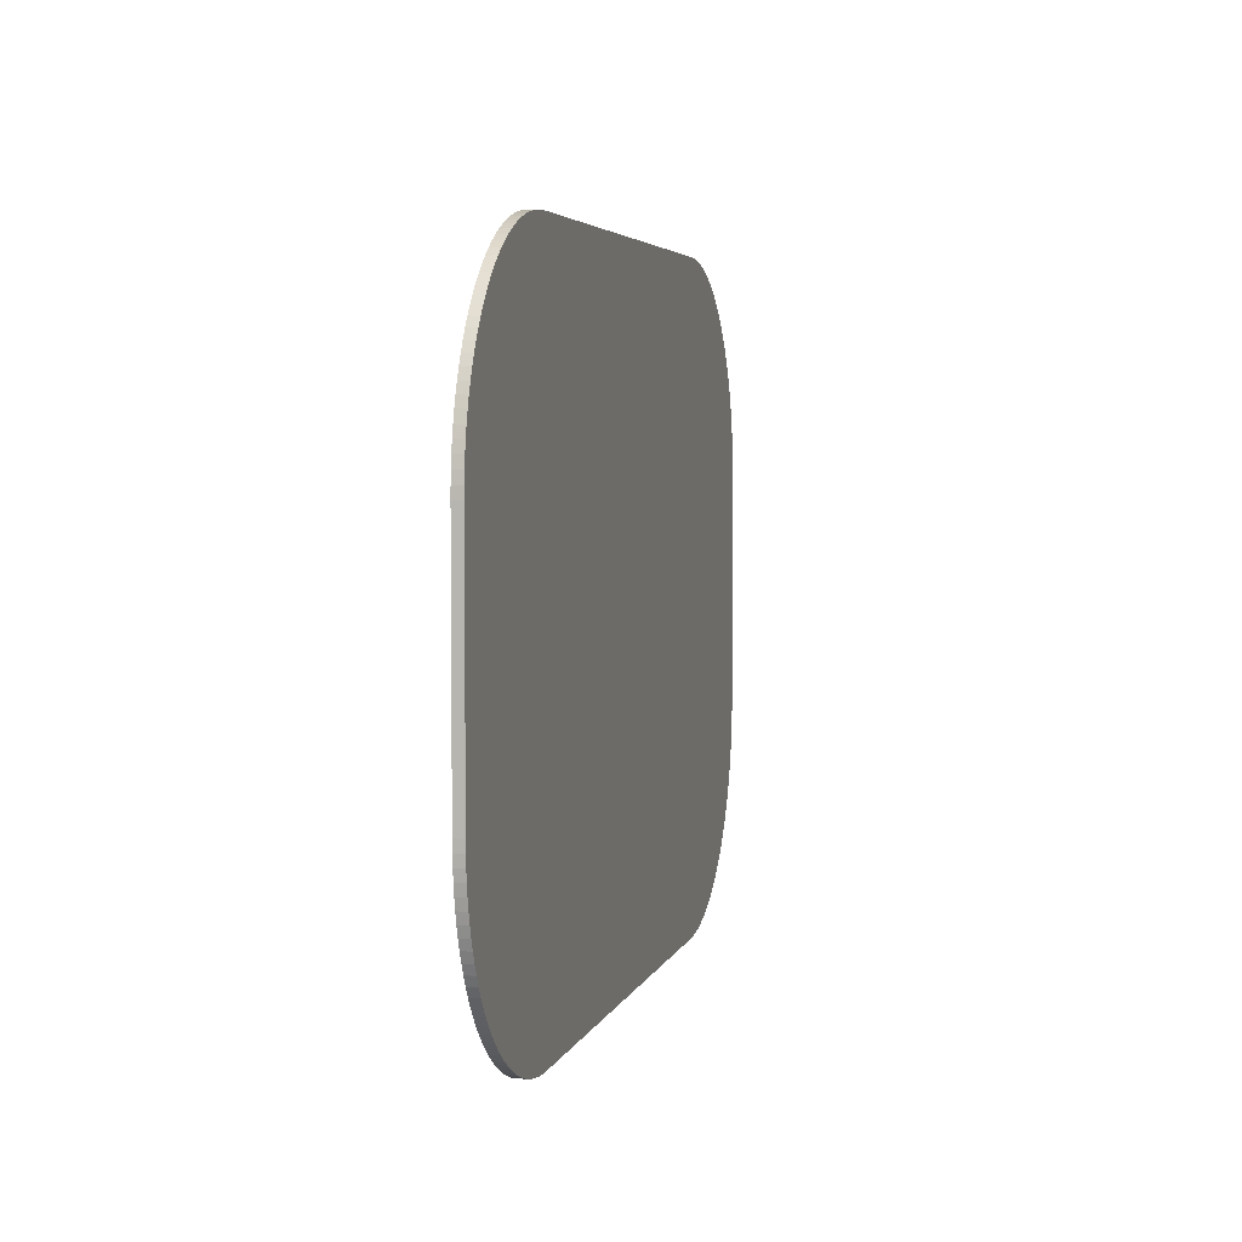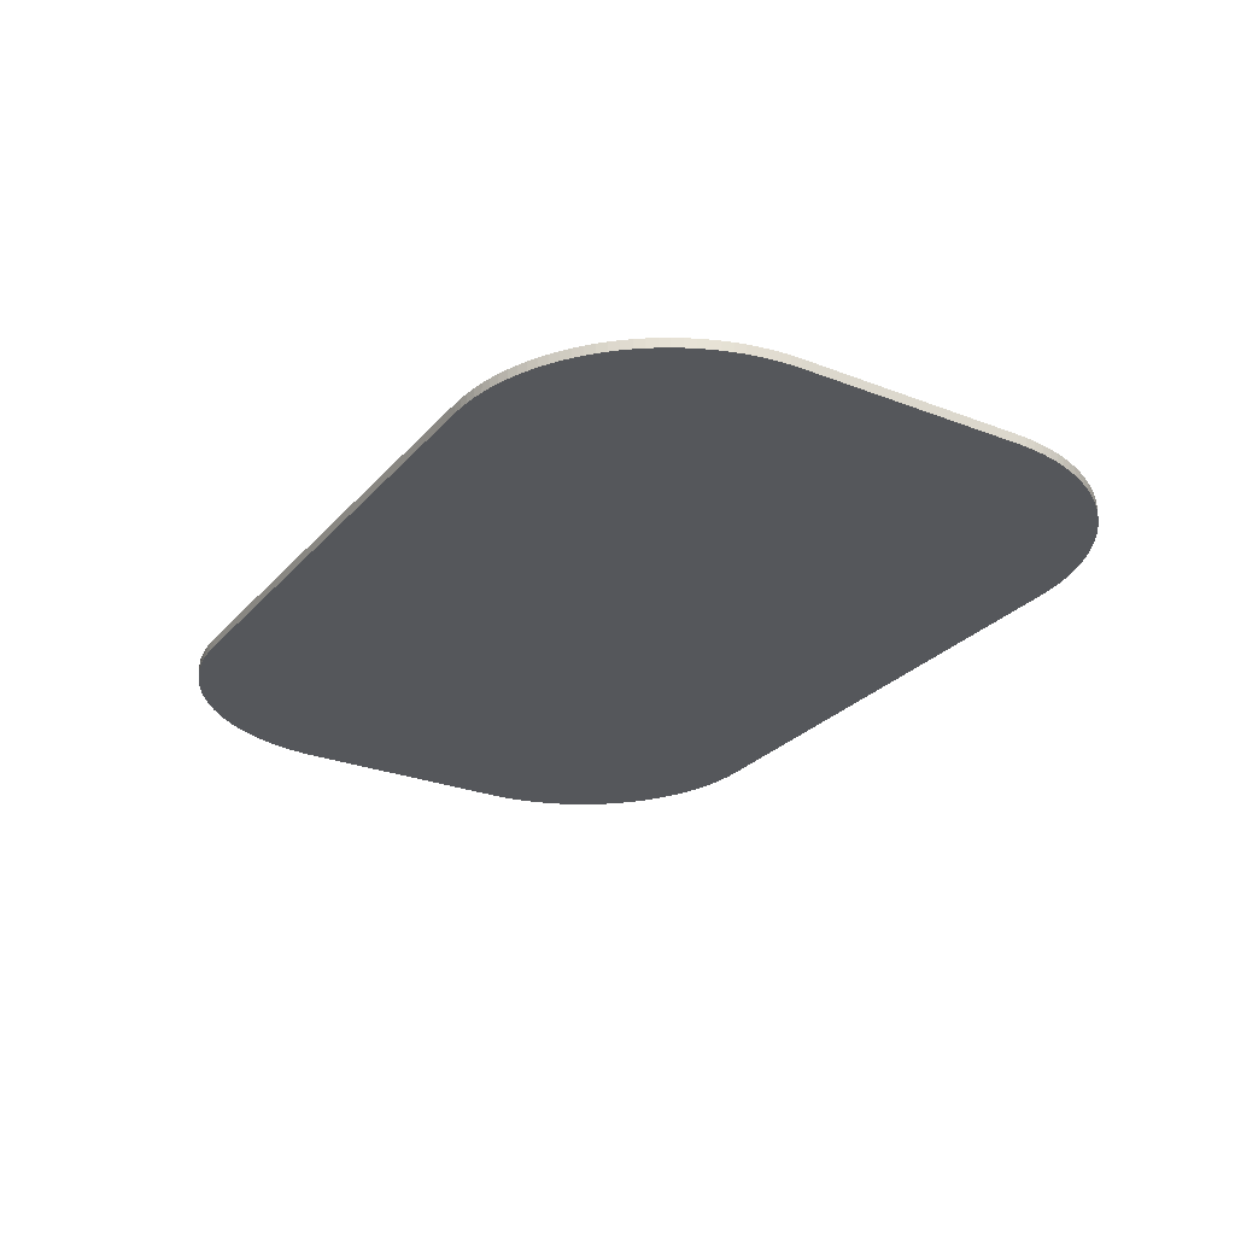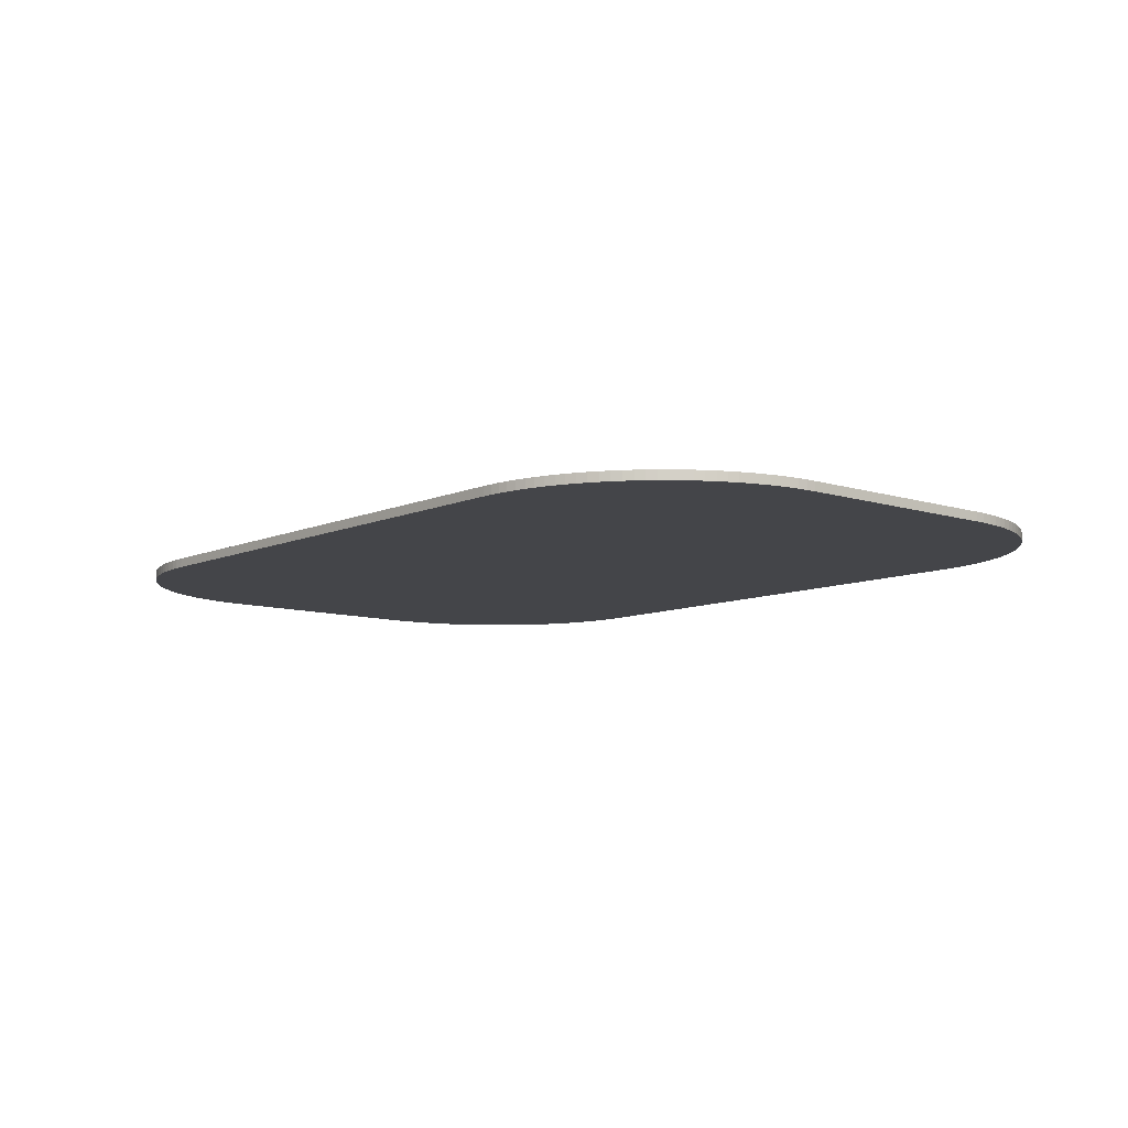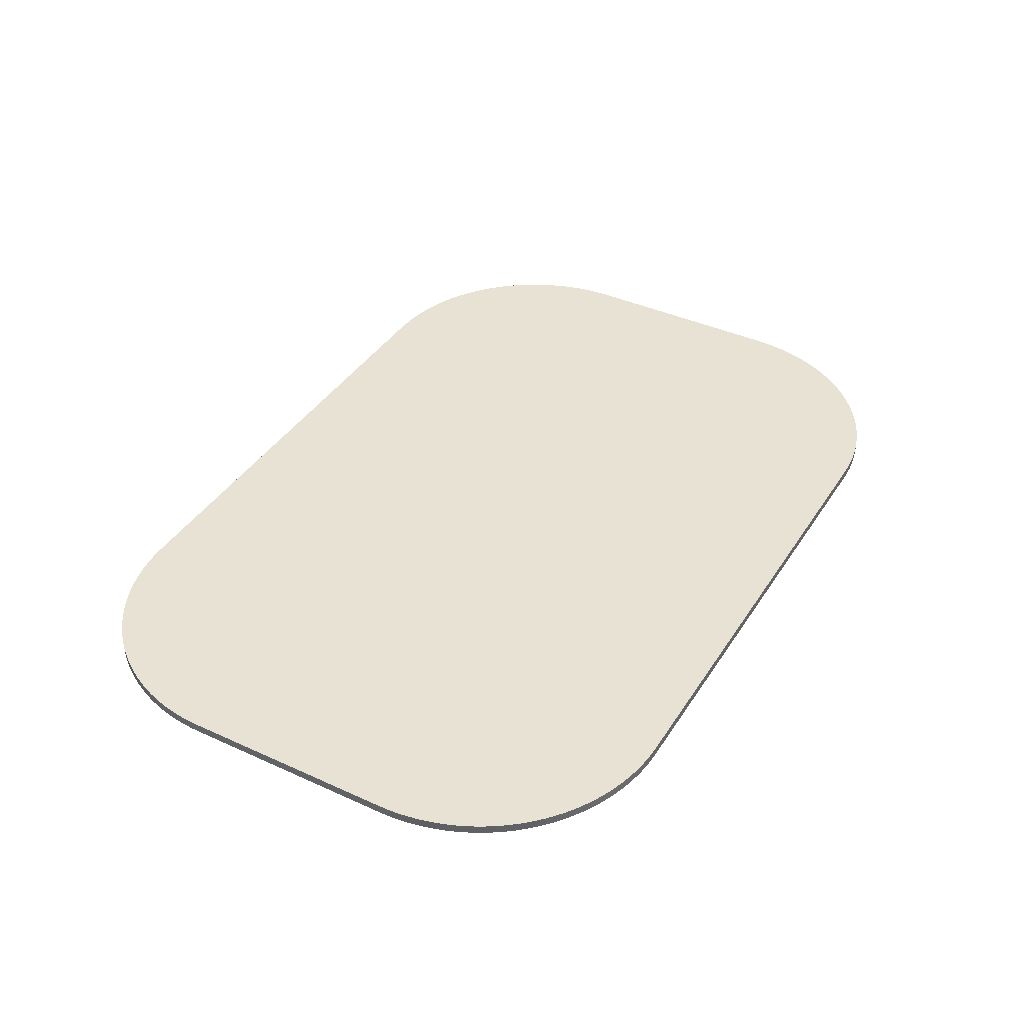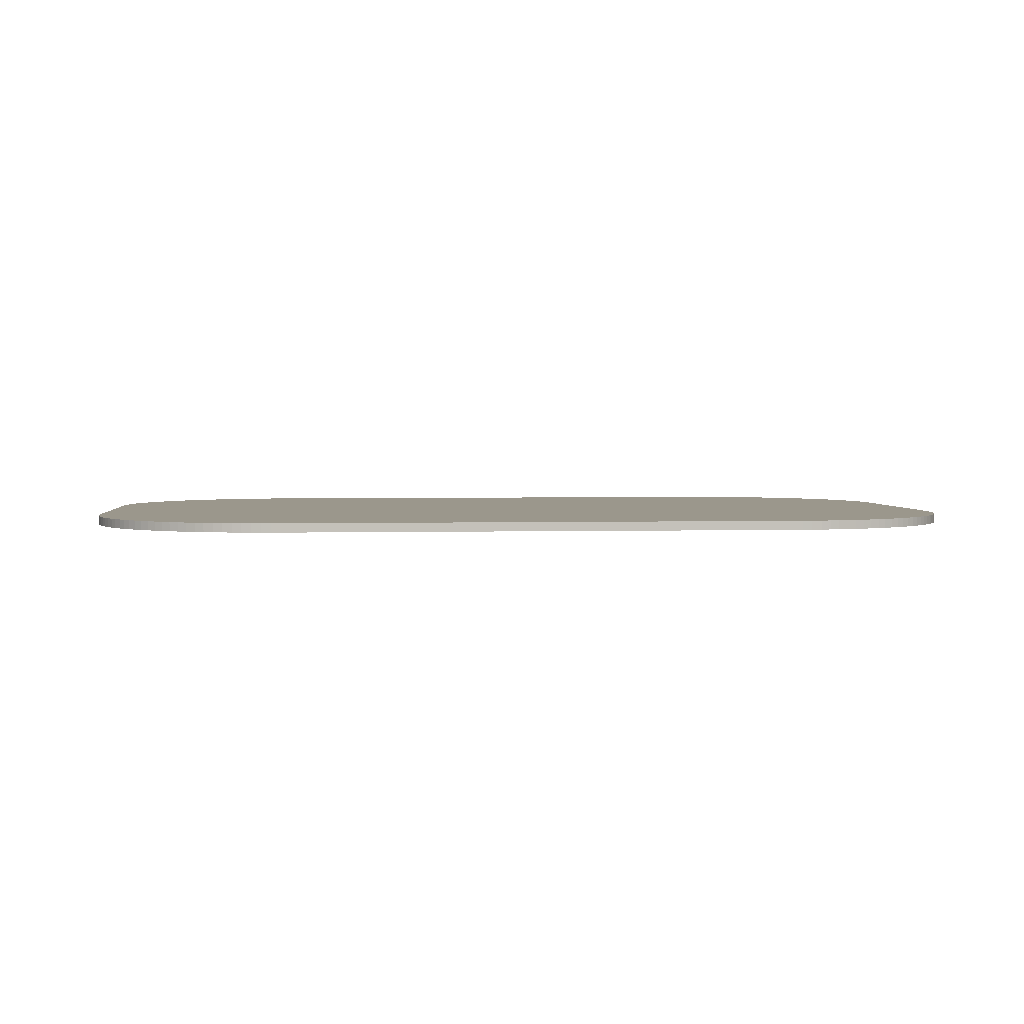
<metadata>
{"format":"obj","ext":"obj","renderer":"f3d","projection":"perspective","resolution":1024,"background":"white","views":[{"elev":4.1,"azim":103.3,"up":"+Y"},{"elev":-26.4,"azim":58.6,"up":"+Z"},{"elev":-9.1,"azim":-130.6,"up":"+Z"},{"elev":39.8,"azim":119.5,"up":"+Z"},{"elev":2.7,"azim":174.7,"up":"+Z"}]}
</metadata>
<code>
v -50 12 0
v -50 -12 0
v -50 12 1
v -50 -12 1
v -49.97 -13.08 0
v -49.97 -13.08 1
v -49.89 -14.16 0
v -49.89 -14.16 1
v -49.76 -15.23 0
v -49.76 -15.23 1
v -49.58 -16.29 0
v -49.58 -16.29 1
v -49.34 -17.35 0
v -49.34 -17.35 1
v -49.05 -18.39 0
v -49.05 -18.39 1
v -48.71 -19.41 0
v -48.71 -19.41 1
v -48.33 -20.42 0
v -48.33 -20.42 1
v -47.89 -21.41 0
v -47.89 -21.41 1
v -47.4 -22.37 0
v -47.4 -22.37 1
v -46.87 -23.31 0
v -46.87 -23.31 1
v -46.29 -24.22 0
v -46.29 -24.22 1
v -45.67 -25.11 0
v -45.67 -25.11 1
v -45.01 -25.96 0
v -45.01 -25.96 1
v -44.3 -26.77 0
v -44.3 -26.77 1
v -43.56 -27.56 0
v -43.56 -27.56 1
v -42.77 -28.3 0
v -42.77 -28.3 1
v -41.96 -29.01 0
v -41.96 -29.01 1
v -41.11 -29.67 0
v -41.11 -29.67 1
v -40.22 -30.29 0
v -40.22 -30.29 1
v -39.31 -30.87 1
v -39.31 -30.87 0
v -38.37 -31.4 0
v -38.37 -31.4 1
v -37.41 -31.89 0
v -37.41 -31.89 1
v -36.42 -32.33 1
v -36.42 -32.33 0
v -35.41 -32.71 0
v -35.41 -32.71 1
v -34.39 -33.05 0
v -34.39 -33.05 1
v -33.35 -33.34 1
v -33.35 -33.34 0
v -32.29 -33.58 0
v -32.29 -33.58 1
v -31.23 -33.76 0
v -31.23 -33.76 1
v -30.16 -33.89 1
v -30.16 -33.89 0
v -29.08 -33.97 0
v -29.08 -33.97 1
v -28 -34 0
v -28 -34 1
v 28 -34 0
v 28 -34 1
v 29.08 -33.97 0
v 29.08 -33.97 1
v 30.16 -33.89 0
v 30.16 -33.89 1
v 31.23 -33.76 0
v 31.23 -33.76 1
v 32.29 -33.58 0
v 32.29 -33.58 1
v 33.35 -33.34 0
v 33.35 -33.34 1
v 34.39 -33.05 0
v 34.39 -33.05 1
v 35.41 -32.71 0
v 35.41 -32.71 1
v 36.42 -32.33 0
v 36.42 -32.33 1
v 37.41 -31.89 0
v 37.41 -31.89 1
v 38.37 -31.4 0
v 38.37 -31.4 1
v 39.31 -30.87 0
v 39.31 -30.87 1
v 40.22 -30.29 0
v 40.22 -30.29 1
v 41.11 -29.67 0
v 41.11 -29.67 1
v 41.96 -29.01 0
v 41.96 -29.01 1
v 42.77 -28.3 0
v 42.77 -28.3 1
v 43.56 -27.56 0
v 43.56 -27.56 1
v 44.3 -26.77 0
v 44.3 -26.77 1
v 45.01 -25.96 0
v 45.01 -25.96 1
v 45.67 -25.11 0
v 45.67 -25.11 1
v 46.29 -24.22 0
v 46.29 -24.22 1
v 46.87 -23.31 1
v 46.87 -23.31 0
v 47.4 -22.37 0
v 47.4 -22.37 1
v 47.89 -21.41 0
v 47.89 -21.41 1
v 48.33 -20.42 1
v 48.33 -20.42 0
v 48.71 -19.41 0
v 48.71 -19.41 1
v 49.05 -18.39 0
v 49.05 -18.39 1
v 49.34 -17.35 1
v 49.34 -17.35 0
v 49.58 -16.29 0
v 49.58 -16.29 1
v 49.76 -15.23 0
v 49.76 -15.23 1
v 49.89 -14.16 1
v 49.89 -14.16 0
v 49.97 -13.08 0
v 49.97 -13.08 1
v 50 -12 0
v 50 -12 1
v 50 12 0
v 50 12 1
v 49.97 13.08 0
v 49.97 13.08 1
v 49.89 14.16 0
v 49.89 14.16 1
v 49.76 15.23 0
v 49.76 15.23 1
v 49.58 16.29 0
v 49.58 16.29 1
v 49.34 17.35 0
v 49.34 17.35 1
v 49.05 18.39 0
v 49.05 18.39 1
v 48.71 19.41 0
v 48.71 19.41 1
v 48.33 20.42 0
v 48.33 20.42 1
v 47.89 21.41 0
v 47.89 21.41 1
v 47.4 22.37 0
v 47.4 22.37 1
v 46.87 23.31 0
v 46.87 23.31 1
v 46.29 24.22 0
v 46.29 24.22 1
v 45.67 25.11 0
v 45.67 25.11 1
v 45.01 25.96 0
v 45.01 25.96 1
v 44.3 26.77 0
v 44.3 26.77 1
v 43.56 27.56 0
v 43.56 27.56 1
v 42.77 28.3 0
v 42.77 28.3 1
v 41.96 29.01 0
v 41.96 29.01 1
v 41.11 29.67 0
v 41.11 29.67 1
v 40.22 30.29 0
v 40.22 30.29 1
v 39.31 30.87 0
v 39.31 30.87 1
v 38.37 31.4 0
v 38.37 31.4 1
v 37.41 31.89 0
v 37.41 31.89 1
v 36.42 32.33 0
v 36.42 32.33 1
v 35.41 32.71 0
v 35.41 32.71 1
v 34.39 33.05 0
v 34.39 33.05 1
v 33.35 33.34 0
v 33.35 33.34 1
v 32.29 33.58 1
v 32.29 33.58 0
v 31.23 33.76 0
v 31.23 33.76 1
v 30.16 33.89 0
v 30.16 33.89 1
v 29.08 33.97 1
v 29.08 33.97 0
v 28 34 0
v 28 34 1
v -28 34 0
v -28 34 1
v -29.08 33.97 0
v -29.08 33.97 1
v -30.16 33.89 0
v -30.16 33.89 1
v -31.23 33.76 0
v -31.23 33.76 1
v -32.29 33.58 0
v -32.29 33.58 1
v -33.35 33.34 0
v -33.35 33.34 1
v -34.39 33.05 0
v -34.39 33.05 1
v -35.41 32.71 0
v -35.41 32.71 1
v -36.42 32.33 0
v -36.42 32.33 1
v -37.41 31.89 0
v -37.41 31.89 1
v -38.37 31.4 0
v -38.37 31.4 1
v -39.31 30.87 0
v -39.31 30.87 1
v -40.22 30.29 0
v -40.22 30.29 1
v -41.11 29.67 1
v -41.11 29.67 0
v -41.96 29.01 0
v -41.96 29.01 1
v -42.77 28.3 0
v -42.77 28.3 1
v -43.56 27.56 0
v -43.56 27.56 1
v -44.3 26.77 0
v -44.3 26.77 1
v -45.01 25.96 0
v -45.01 25.96 1
v -45.67 25.11 0
v -45.67 25.11 1
v -46.29 24.22 0
v -46.29 24.22 1
v -46.87 23.31 0
v -46.87 23.31 1
v -47.4 22.37 1
v -47.4 22.37 0
v -47.89 21.41 0
v -47.89 21.41 1
v -48.33 20.42 1
v -48.33 20.42 0
v -48.71 19.41 0
v -48.71 19.41 1
v -49.05 18.39 1
v -49.05 18.39 0
v -49.34 17.35 0
v -49.34 17.35 1
v -49.58 16.29 0
v -49.58 16.29 1
v -49.76 15.23 0
v -49.76 15.23 1
v -49.89 14.16 0
v -49.89 14.16 1
v -49.97 13.08 0
v -49.97 13.08 1
f 1 2 3
f 3 2 4
f 2 5 4
f 4 5 6
f 6 7 8
f 5 7 6
f 8 9 10
f 7 9 8
f 10 11 12
f 9 11 10
f 12 13 14
f 11 13 12
f 14 15 16
f 13 15 14
f 16 17 18
f 15 17 16
f 18 19 20
f 17 19 18
f 19 21 20
f 20 21 22
f 22 23 24
f 21 23 22
f 24 25 26
f 23 25 24
f 26 27 28
f 25 27 26
f 28 29 30
f 27 29 28
f 30 31 32
f 29 31 30
f 32 33 34
f 31 33 32
f 34 35 36
f 33 35 34
f 36 37 38
f 35 37 36
f 38 39 40
f 37 39 38
f 40 41 42
f 39 41 40
f 42 43 44
f 44 43 45
f 41 43 42
f 43 46 45
f 45 47 48
f 46 47 45
f 48 49 50
f 50 49 51
f 47 49 48
f 49 52 51
f 51 53 54
f 52 53 51
f 54 55 56
f 56 55 57
f 53 55 54
f 55 58 57
f 57 59 60
f 58 59 57
f 60 61 62
f 62 61 63
f 59 61 60
f 61 64 63
f 63 65 66
f 64 65 63
f 66 67 68
f 65 67 66
f 67 69 68
f 68 69 70
f 69 71 70
f 70 71 72
f 72 73 74
f 71 73 72
f 74 75 76
f 73 75 74
f 76 77 78
f 75 77 76
f 78 79 80
f 77 79 78
f 80 81 82
f 79 81 80
f 82 83 84
f 81 83 82
f 84 85 86
f 83 85 84
f 85 87 86
f 86 87 88
f 88 89 90
f 87 89 88
f 90 91 92
f 89 91 90
f 92 93 94
f 91 93 92
f 94 95 96
f 93 95 94
f 96 97 98
f 95 97 96
f 98 99 100
f 97 99 98
f 100 101 102
f 99 101 100
f 102 103 104
f 101 103 102
f 104 105 106
f 103 105 104
f 106 107 108
f 105 107 106
f 108 109 110
f 110 109 111
f 107 109 108
f 109 112 111
f 111 113 114
f 112 113 111
f 114 115 116
f 116 115 117
f 113 115 114
f 115 118 117
f 117 119 120
f 118 119 117
f 120 121 122
f 122 121 123
f 119 121 120
f 121 124 123
f 123 125 126
f 124 125 123
f 126 127 128
f 128 127 129
f 125 127 126
f 127 130 129
f 129 131 132
f 130 131 129
f 132 133 134
f 131 133 132
f 133 135 134
f 134 135 136
f 135 137 136
f 136 137 138
f 138 139 140
f 137 139 138
f 140 141 142
f 139 141 140
f 142 143 144
f 141 143 142
f 144 145 146
f 143 145 144
f 146 147 148
f 145 147 146
f 148 149 150
f 147 149 148
f 150 151 152
f 149 151 150
f 151 153 152
f 152 153 154
f 154 155 156
f 153 155 154
f 156 157 158
f 155 157 156
f 158 159 160
f 157 159 158
f 160 161 162
f 159 161 160
f 162 163 164
f 161 163 162
f 164 165 166
f 163 165 164
f 166 167 168
f 165 167 166
f 168 169 170
f 167 169 168
f 170 171 172
f 169 171 170
f 172 173 174
f 171 173 172
f 174 175 176
f 173 175 174
f 176 177 178
f 175 177 176
f 178 179 180
f 177 179 178
f 180 181 182
f 179 181 180
f 182 183 184
f 181 183 182
f 184 185 186
f 183 185 184
f 186 187 188
f 185 187 186
f 188 189 190
f 190 189 191
f 187 189 188
f 189 192 191
f 191 193 194
f 192 193 191
f 194 195 196
f 196 195 197
f 193 195 194
f 195 198 197
f 197 199 200
f 198 199 197
f 199 201 200
f 200 201 202
f 201 203 202
f 202 203 204
f 204 205 206
f 203 205 204
f 206 207 208
f 205 207 206
f 208 209 210
f 207 209 208
f 210 211 212
f 209 211 210
f 212 213 214
f 211 213 212
f 214 215 216
f 213 215 214
f 216 217 218
f 215 217 216
f 217 219 218
f 218 219 220
f 220 221 222
f 219 221 220
f 222 223 224
f 221 223 222
f 224 225 226
f 226 225 227
f 223 225 224
f 225 228 227
f 227 229 230
f 228 229 227
f 230 231 232
f 229 231 230
f 232 233 234
f 231 233 232
f 234 235 236
f 233 235 234
f 236 237 238
f 235 237 236
f 238 239 240
f 237 239 238
f 240 241 242
f 239 241 240
f 242 243 244
f 244 243 245
f 241 243 242
f 243 246 245
f 245 247 248
f 248 247 249
f 246 247 245
f 247 250 249
f 249 251 252
f 252 251 253
f 250 251 249
f 251 254 253
f 253 255 256
f 254 255 253
f 256 257 258
f 255 257 256
f 258 259 260
f 257 259 258
f 260 261 262
f 259 261 260
f 262 263 264
f 261 263 262
f 264 1 3
f 263 1 264
f 31 29 33
f 33 29 35
f 35 29 37
f 37 43 39
f 39 43 41
f 43 47 46
f 29 47 37
f 37 47 43
f 23 21 25
f 25 21 27
f 27 21 29
f 29 21 47
f 21 19 47
f 49 53 52
f 53 58 55
f 17 61 19
f 47 61 49
f 58 61 59
f 49 61 53
f 19 61 47
f 53 61 58
f 11 9 13
f 13 9 15
f 15 65 17
f 61 65 64
f 17 65 61
f 7 5 9
f 65 2 67
f 5 2 9
f 9 2 15
f 15 2 65
f 263 261 1
f 261 259 1
f 259 257 1
f 257 255 1
f 254 251 255
f 255 247 1
f 251 247 255
f 250 247 251
f 247 239 1
f 241 239 243
f 243 239 246
f 246 239 247
f 239 237 1
f 235 233 237
f 233 231 237
f 228 225 229
f 229 225 231
f 231 225 237
f 225 223 237
f 237 221 1
f 223 221 237
f 217 215 219
f 219 215 221
f 69 75 71
f 71 75 73
f 215 213 221
f 69 77 75
f 211 209 213
f 77 81 79
f 77 83 81
f 207 205 209
f 221 205 1
f 209 205 213
f 213 205 221
f 69 85 77
f 77 85 83
f 69 87 85
f 1 201 2
f 203 201 205
f 67 201 69
f 205 201 1
f 2 201 67
f 87 91 89
f 87 93 91
f 93 99 95
f 95 99 97
f 69 99 87
f 87 99 93
f 99 103 101
f 69 103 99
f 69 105 103
f 105 112 107
f 107 112 109
f 112 118 113
f 113 118 115
f 105 119 112
f 112 119 118
f 105 124 119
f 119 124 121
f 69 124 105
f 69 133 124
f 124 133 125
f 125 133 127
f 127 133 130
f 130 133 131
f 201 199 69
f 69 199 133
f 133 199 135
f 135 139 137
f 199 192 135
f 193 192 195
f 195 192 198
f 198 192 199
f 135 189 139
f 192 189 135
f 139 189 141
f 189 187 141
f 143 149 145
f 145 149 147
f 185 183 187
f 143 151 149
f 141 151 143
f 141 153 151
f 183 181 187
f 181 179 187
f 141 155 153
f 177 175 179
f 187 159 141
f 179 159 187
f 141 159 155
f 155 159 157
f 175 171 179
f 173 171 175
f 179 163 159
f 159 163 161
f 171 169 179
f 163 167 165
f 179 167 163
f 169 167 179
f 30 32 34
f 30 34 36
f 30 36 38
f 44 38 40
f 44 40 42
f 48 44 45
f 48 30 38
f 48 38 44
f 22 24 26
f 22 26 28
f 22 28 30
f 22 30 48
f 20 22 48
f 54 50 51
f 57 54 56
f 62 18 20
f 62 48 50
f 62 57 60
f 62 50 54
f 62 20 48
f 62 54 57
f 10 12 14
f 10 14 16
f 66 16 18
f 66 62 63
f 66 18 62
f 6 8 10
f 4 66 68
f 4 6 10
f 4 10 16
f 4 16 66
f 262 264 3
f 260 262 3
f 258 260 3
f 256 258 3
f 252 253 256
f 248 256 3
f 248 252 256
f 248 249 252
f 240 248 3
f 240 242 244
f 240 244 245
f 240 245 248
f 238 240 3
f 234 236 238
f 232 234 238
f 226 227 230
f 226 230 232
f 226 232 238
f 224 226 238
f 222 238 3
f 222 224 238
f 216 218 220
f 216 220 222
f 76 70 72
f 76 72 74
f 214 216 222
f 78 70 76
f 210 212 214
f 82 78 80
f 84 78 82
f 206 208 210
f 206 222 3
f 206 210 214
f 206 214 222
f 86 70 78
f 86 78 84
f 88 70 86
f 202 3 4
f 202 204 206
f 202 68 70
f 202 206 3
f 202 4 68
f 92 88 90
f 94 88 92
f 100 94 96
f 100 96 98
f 100 70 88
f 100 88 94
f 104 100 102
f 104 70 100
f 106 70 104
f 111 106 108
f 111 108 110
f 117 111 114
f 117 114 116
f 120 106 111
f 120 111 117
f 123 106 120
f 123 120 122
f 123 70 106
f 134 70 123
f 134 123 126
f 134 126 128
f 134 128 129
f 134 129 132
f 200 202 70
f 200 70 134
f 200 134 136
f 140 136 138
f 191 200 136
f 191 194 196
f 191 196 197
f 191 197 200
f 190 136 140
f 190 191 136
f 190 140 142
f 188 190 142
f 150 144 146
f 150 146 148
f 184 186 188
f 152 144 150
f 152 142 144
f 154 142 152
f 182 184 188
f 180 182 188
f 156 142 154
f 176 178 180
f 160 188 142
f 160 180 188
f 160 142 156
f 160 156 158
f 172 176 180
f 172 174 176
f 164 180 160
f 164 160 162
f 170 172 180
f 168 164 166
f 168 180 164
f 168 170 180

</code>
